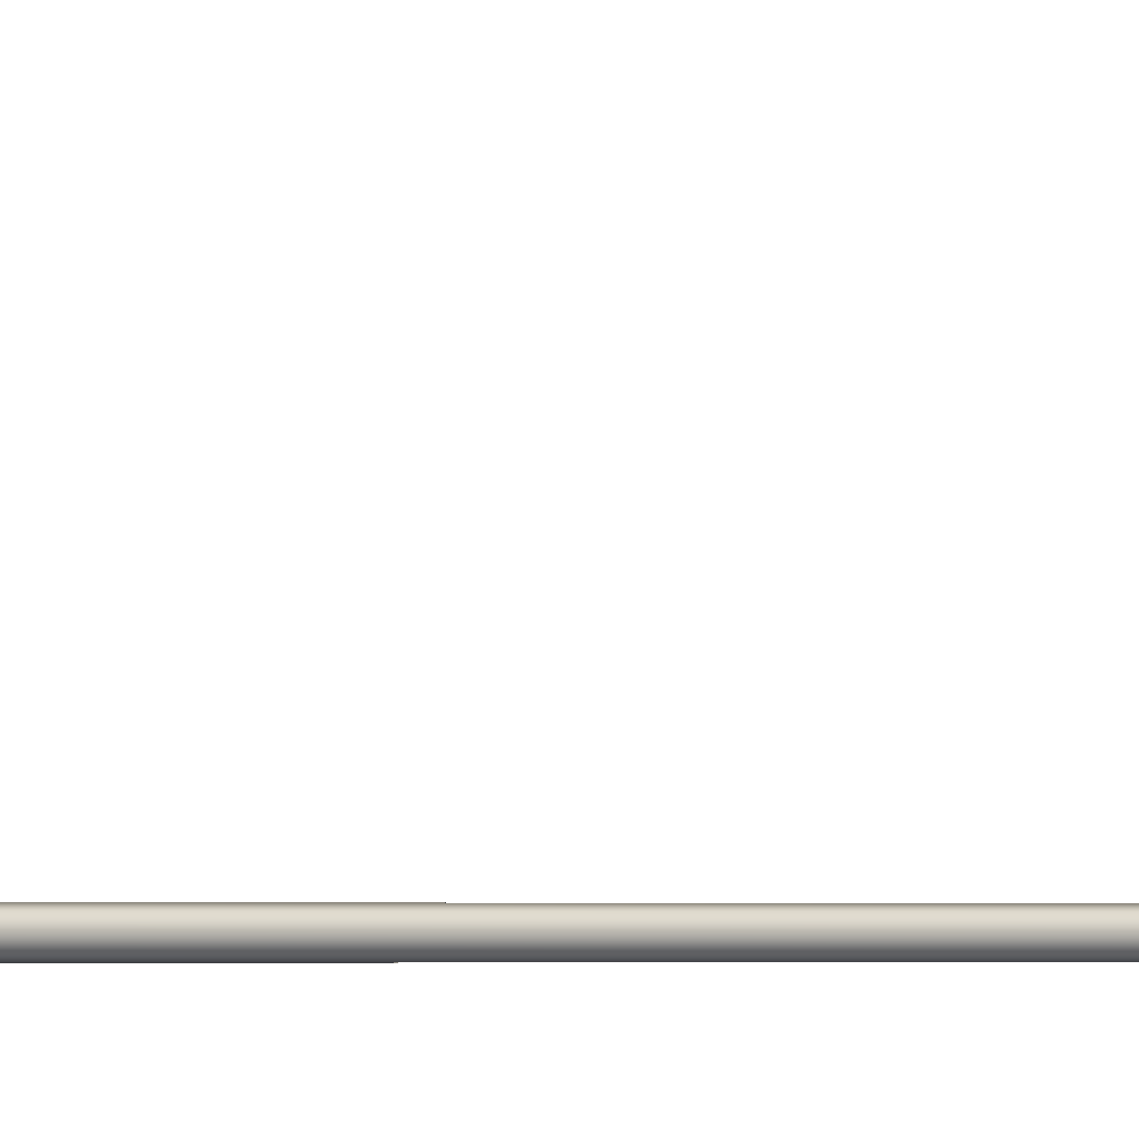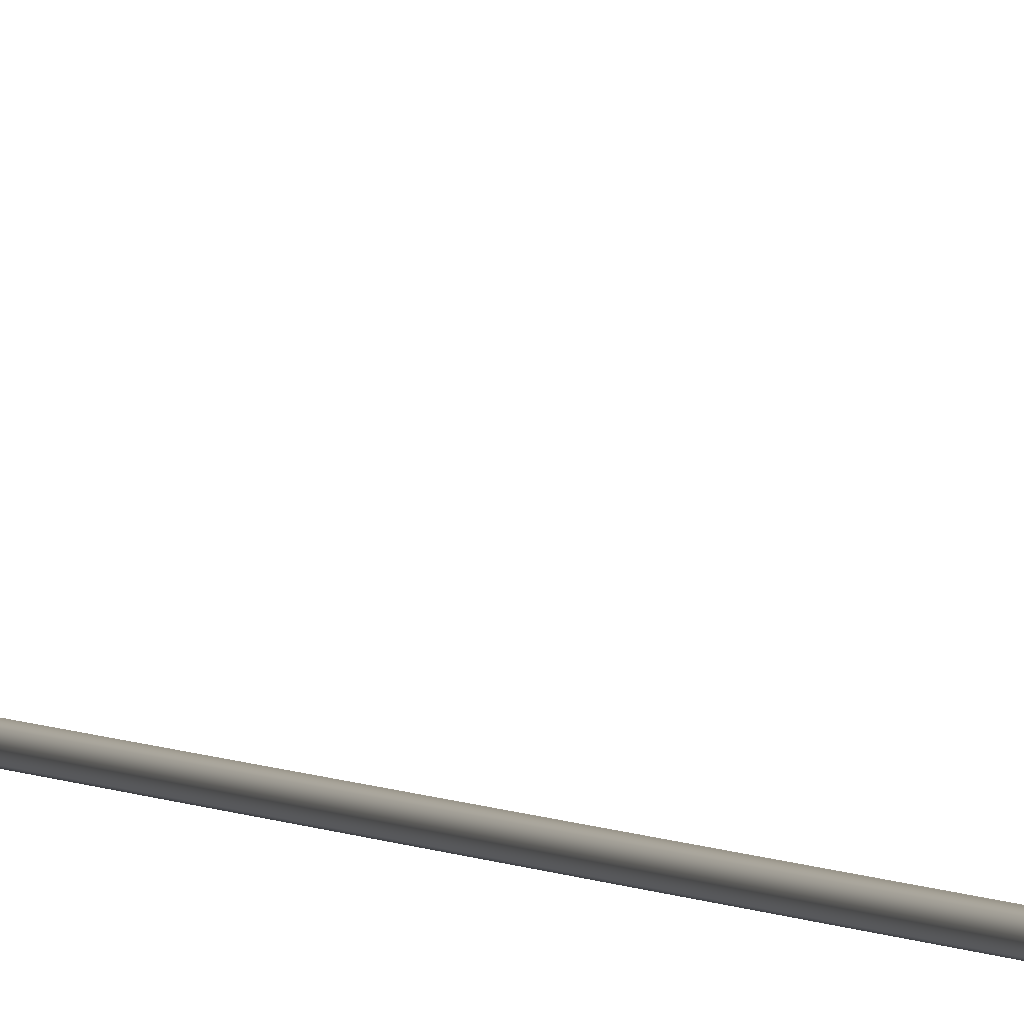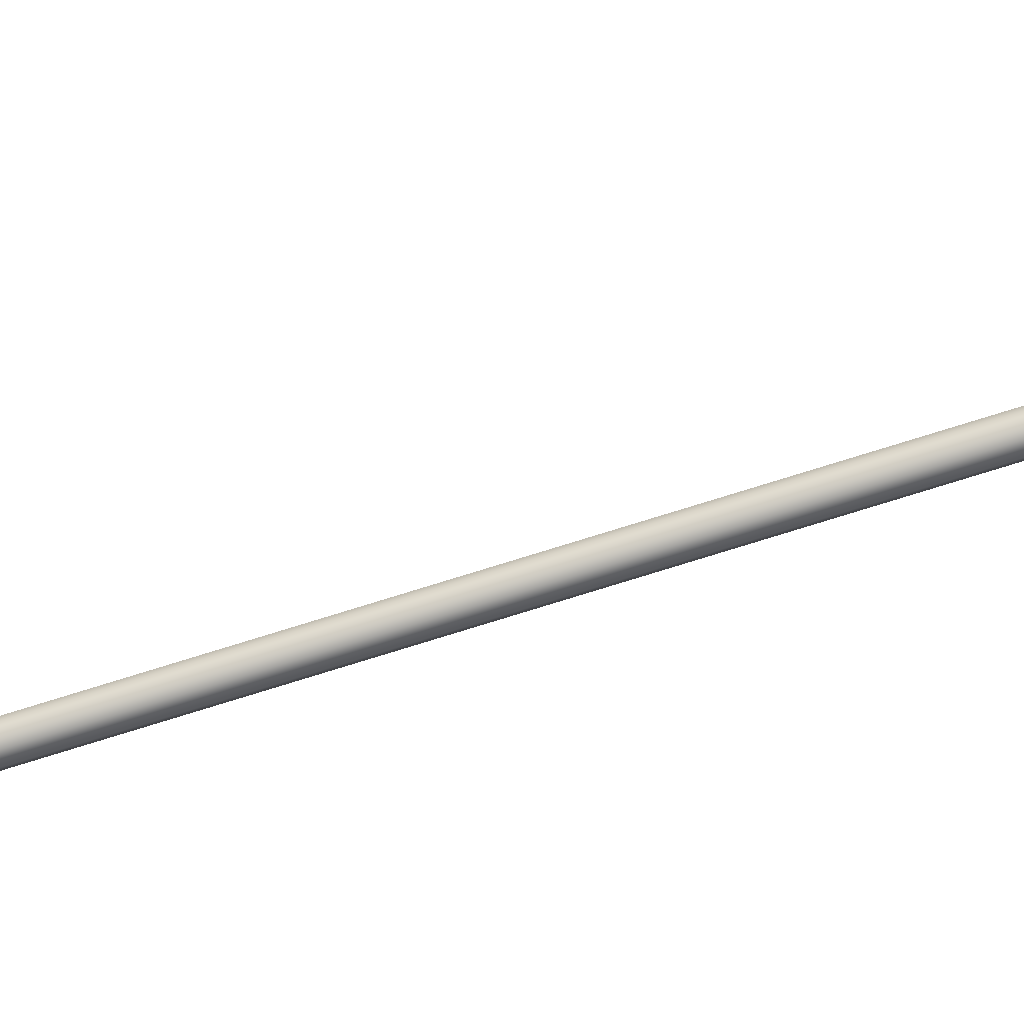
<metadata>
{"format":"obj","ext":"obj","renderer":"f3d","projection":"perspective","resolution":1024,"background":"white","views":[{"elev":-0.5,"azim":-134.4,"up":"+Y"},{"elev":2.6,"azim":-16.2,"up":"+Y"},{"elev":-76.6,"azim":107.3,"up":"+Y"}]}
</metadata>
<code>
o _Geometry_0
v 7704 7.512e+04 5023
v 7684 7.511e+04 5023
v 7663 7.512e+04 5023
v 7655 75140 5023
v 7663 7.516e+04 5023
v 7684 7.517e+04 5023
v 7704 7.516e+04 5023
v 7712 75140 5023
v 7712 75140 1.933e+04
v 7704 7.516e+04 1.933e+04
v 7684 7.517e+04 1.933e+04
v 7663 7.516e+04 1.933e+04
v 7655 75140 1.933e+04
v 7663 7.512e+04 1.933e+04
v 7684 7.511e+04 1.933e+04
v 7704 7.512e+04 1.933e+04
v 7665 7.512e+04 2.588e+04
v 7658 75140 2.588e+04
v 7665 7.516e+04 2.588e+04
v 7684 7.517e+04 2.588e+04
v 7702 7.516e+04 2.588e+04
v 7709 75140 2.588e+04
v 7702 7.512e+04 2.588e+04
v 7684 7.511e+04 2.588e+04
v 7702 7.513e+04 2.593e+04
v 7684 7.512e+04 2.593e+04
v 7709 7.515e+04 2.592e+04
v 7702 7.516e+04 2.592e+04
v 7684 7.517e+04 2.592e+04
v 7665 7.516e+04 2.592e+04
v 7658 7.515e+04 2.592e+04
v 7665 7.513e+04 2.593e+04
v 7702 7.516e+04 2.597e+04
v 7684 7.515e+04 2.598e+04
v 7709 75170 2.596e+04
v 7702 7.518e+04 2.595e+04
v 7684 7.519e+04 2.595e+04
v 7665 7.518e+04 2.595e+04
v 7658 75170 2.596e+04
v 7665 7.516e+04 2.597e+04
v 7702 7.52e+04 2.601e+04
v 7684 7.519e+04 2.601e+04
v 7709 7.52e+04 2.599e+04
v 7702 7.521e+04 2.598e+04
v 7684 7.522e+04 2.597e+04
v 7665 7.521e+04 2.598e+04
v 7658 7.52e+04 2.599e+04
v 7665 7.52e+04 2.601e+04
v 7702 7.524e+04 2.602e+04
v 7684 7.524e+04 2.603e+04
v 7709 7.525e+04 2.601e+04
v 7702 7.525e+04 2.599e+04
v 7684 7.525e+04 2.598e+04
v 7665 7.525e+04 2.599e+04
v 7658 7.525e+04 2.601e+04
v 7665 7.524e+04 2.602e+04
v 7702 7.529e+04 2.602e+04
v 7684 7.529e+04 2.603e+04
v 7709 7.529e+04 2.601e+04
v 7702 7.529e+04 2.599e+04
v 7684 7.529e+04 2.598e+04
v 7665 7.529e+04 2.599e+04
v 7658 7.529e+04 2.601e+04
v 7665 7.529e+04 2.602e+04
v 7702 7.512e+04 1.933e+04
v 7684 7.511e+04 1.933e+04
v 7665 7.512e+04 1.933e+04
v 7658 75140 1.933e+04
v 7665 7.516e+04 1.933e+04
v 7684 7.517e+04 1.933e+04
v 7702 7.516e+04 1.933e+04
v 7709 75140 1.933e+04
v 7709 75140 2.588e+04
v 7702 7.516e+04 2.588e+04
v 7684 7.517e+04 2.588e+04
v 7665 7.516e+04 2.588e+04
v 7658 75140 2.588e+04
v 7665 7.512e+04 2.588e+04
v 7684 7.511e+04 2.588e+04
v 7702 7.512e+04 2.588e+04
v 7665 7.529e+04 2.599e+04
v 7684 7.529e+04 2.598e+04
v 7702 7.529e+04 2.599e+04
v 7709 7.586e+04 2.59e+04
v 7702 7.585e+04 2.588e+04
v 7684 7.585e+04 2.588e+04
v 7665 7.585e+04 2.588e+04
v 7658 7.586e+04 2.59e+04
v 7665 7.586e+04 2.592e+04
v 7684 7.586e+04 2.593e+04
v 7702 7.586e+04 2.592e+04
v 7704 7.512e+04 5023
v 7684 7.511e+04 5023
v 7663 7.512e+04 5023
v 7655 75140 5023
v 7663 7.516e+04 5023
v 7684 7.517e+04 5023
v 7704 7.516e+04 5023
v 7712 75140 5023
v 7712 75140 1.933e+04
v 7704 7.516e+04 1.933e+04
v 7684 7.517e+04 1.933e+04
v 7663 7.516e+04 1.933e+04
v 7655 75140 1.933e+04
v 7663 7.512e+04 1.933e+04
v 7684 7.511e+04 1.933e+04
v 7704 7.512e+04 1.933e+04
v 7665 7.512e+04 2.588e+04
v 7658 75140 2.588e+04
v 7665 7.516e+04 2.588e+04
v 7684 7.517e+04 2.588e+04
v 7702 7.516e+04 2.588e+04
v 7709 75140 2.588e+04
v 7702 7.512e+04 2.588e+04
v 7684 7.511e+04 2.588e+04
v 7702 7.529e+04 2.602e+04
v 7702 7.529e+04 2.602e+04
v 7684 7.529e+04 2.603e+04
v 7684 7.529e+04 2.603e+04
v 7709 7.529e+04 2.601e+04
v 7709 7.529e+04 2.601e+04
v 7702 7.529e+04 2.599e+04
v 7684 7.529e+04 2.598e+04
v 7665 7.529e+04 2.599e+04
v 7658 7.529e+04 2.601e+04
v 7658 7.529e+04 2.601e+04
v 7665 7.529e+04 2.602e+04
v 7665 7.529e+04 2.602e+04
v 7702 7.512e+04 1.933e+04
v 7684 7.511e+04 1.933e+04
v 7665 7.512e+04 1.933e+04
v 7658 75140 1.933e+04
v 7665 7.516e+04 1.933e+04
v 7684 7.517e+04 1.933e+04
v 7702 7.516e+04 1.933e+04
v 7709 75140 1.933e+04
v 7709 75140 2.588e+04
v 7702 7.516e+04 2.588e+04
v 7684 7.517e+04 2.588e+04
v 7665 7.516e+04 2.588e+04
v 7658 75140 2.588e+04
v 7665 7.512e+04 2.588e+04
v 7684 7.511e+04 2.588e+04
v 7702 7.512e+04 2.588e+04
v 7665 7.529e+04 2.599e+04
v 7684 7.529e+04 2.598e+04
v 7702 7.529e+04 2.599e+04
v 7709 7.586e+04 2.59e+04
v 7702 7.585e+04 2.588e+04
v 7684 7.585e+04 2.588e+04
v 7665 7.585e+04 2.588e+04
v 7658 7.586e+04 2.59e+04
v 7665 7.586e+04 2.592e+04
v 7684 7.586e+04 2.593e+04
v 7702 7.586e+04 2.592e+04
f 92 93 94
f 92 94 95
f 92 95 96
f 92 96 97
f 92 97 98
f 92 98 99
f 100 101 102
f 100 102 103
f 100 103 104
f 100 104 105
f 100 105 106
f 100 106 107
f 8 7 10
f 8 10 9
f 7 6 11
f 7 11 10
f 6 5 12
f 6 12 11
f 5 4 13
f 5 13 12
f 4 3 14
f 4 14 13
f 3 2 15
f 3 15 14
f 2 1 16
f 2 16 15
f 1 8 9
f 1 9 16
f 108 109 110
f 108 110 111
f 108 111 112
f 108 112 113
f 108 113 114
f 108 114 115
f 24 23 25
f 24 25 26
f 23 22 27
f 23 27 25
f 22 21 28
f 22 28 27
f 21 20 29
f 21 29 28
f 20 19 30
f 20 30 29
f 19 18 31
f 19 31 30
f 18 17 32
f 18 32 31
f 17 24 26
f 17 26 32
f 26 25 33
f 26 33 34
f 25 27 35
f 25 35 33
f 27 28 36
f 27 36 35
f 28 29 37
f 28 37 36
f 29 30 38
f 29 38 37
f 30 31 39
f 30 39 38
f 31 32 40
f 31 40 39
f 32 26 34
f 32 34 40
f 34 33 41
f 34 41 42
f 33 35 43
f 33 43 41
f 35 36 44
f 35 44 43
f 36 37 45
f 36 45 44
f 37 38 46
f 37 46 45
f 38 39 47
f 38 47 46
f 39 40 48
f 39 48 47
f 40 34 42
f 40 42 48
f 42 41 49
f 42 49 50
f 41 43 51
f 41 51 49
f 43 44 52
f 43 52 51
f 44 45 53
f 44 53 52
f 45 46 54
f 45 54 53
f 46 47 55
f 46 55 54
f 47 48 56
f 47 56 55
f 48 42 50
f 48 50 56
f 50 49 57
f 50 57 58
f 49 51 59
f 49 59 57
f 51 52 122
f 51 122 59
f 52 53 123
f 52 123 122
f 53 54 124
f 53 124 123
f 54 55 125
f 54 125 124
f 55 56 64
f 55 64 125
f 56 50 58
f 56 58 64
f 118 116 120
f 118 120 60
f 118 60 61
f 118 61 62
f 118 62 126
f 118 126 127
f 129 130 131
f 129 131 132
f 129 132 133
f 129 133 134
f 129 134 135
f 129 135 136
f 137 138 139
f 137 139 140
f 137 140 141
f 137 141 142
f 137 142 143
f 137 143 144
f 72 71 74
f 72 74 73
f 71 70 75
f 71 75 74
f 70 69 76
f 70 76 75
f 69 68 77
f 69 77 76
f 68 67 78
f 68 78 77
f 67 66 79
f 67 79 78
f 66 65 80
f 66 80 79
f 65 72 73
f 65 73 80
f 117 119 128
f 117 128 63
f 117 63 145
f 117 145 146
f 117 146 147
f 117 147 121
f 148 149 150
f 148 150 151
f 148 151 152
f 148 152 153
f 148 153 154
f 148 154 155
f 59 83 85
f 59 85 84
f 83 82 86
f 83 86 85
f 82 81 87
f 82 87 86
f 81 125 88
f 81 88 87
f 125 64 89
f 125 89 88
f 64 58 90
f 64 90 89
f 58 57 91
f 58 91 90
f 57 59 84
f 57 84 91

</code>
